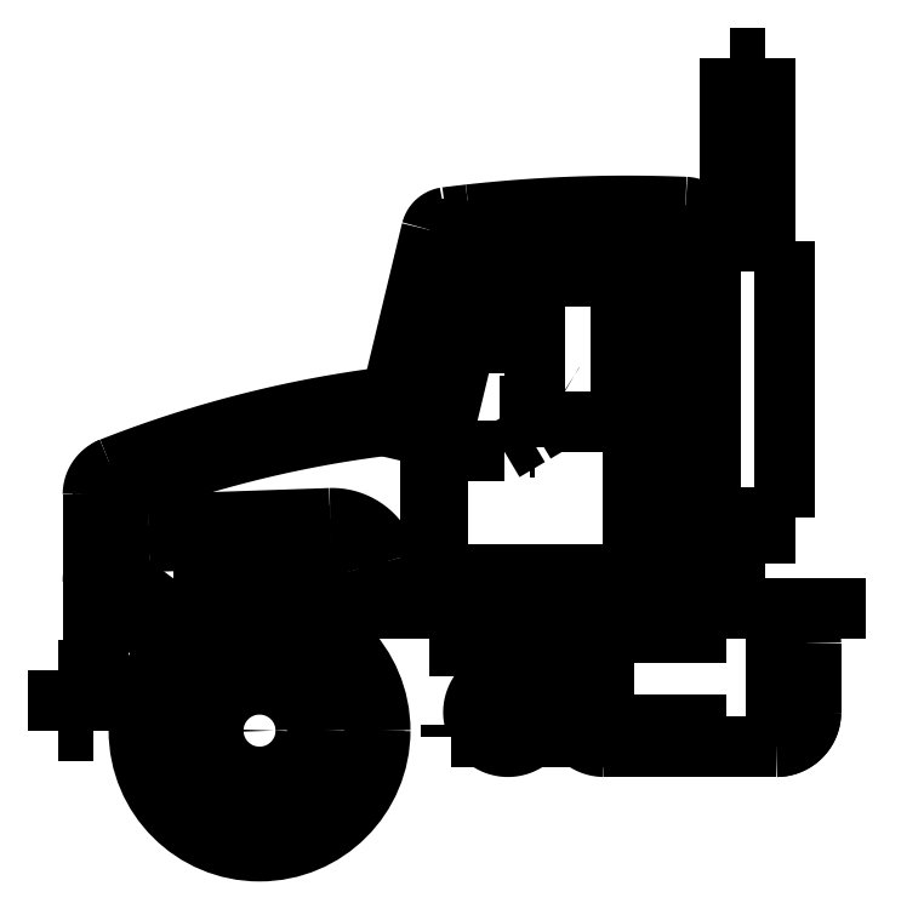
<metadata>
{"format":"dxf","ext":"dxf","renderer":"ezdxf+matplotlib","layout":"modelspace","background":"white","min_lineweight":24,"dpi":150}
</metadata>
<code>
0
SECTION
2
ENTITIES
0
INSERT
8
MACK_GRANITE_265
2
GROUP3
10
0
20
0
0
POLYLINE
8
DV1_DEFAULT
66
     1
0
VERTEX
8
DV1_DEFAULT
10
-133.6
20
1.033
0
VERTEX
8
DV1_DEFAULT
10
-9.13
20
1.033
0
SEQEND
8
DV1_DEFAULT
0
ENDSEC
0
EOF

</code>
